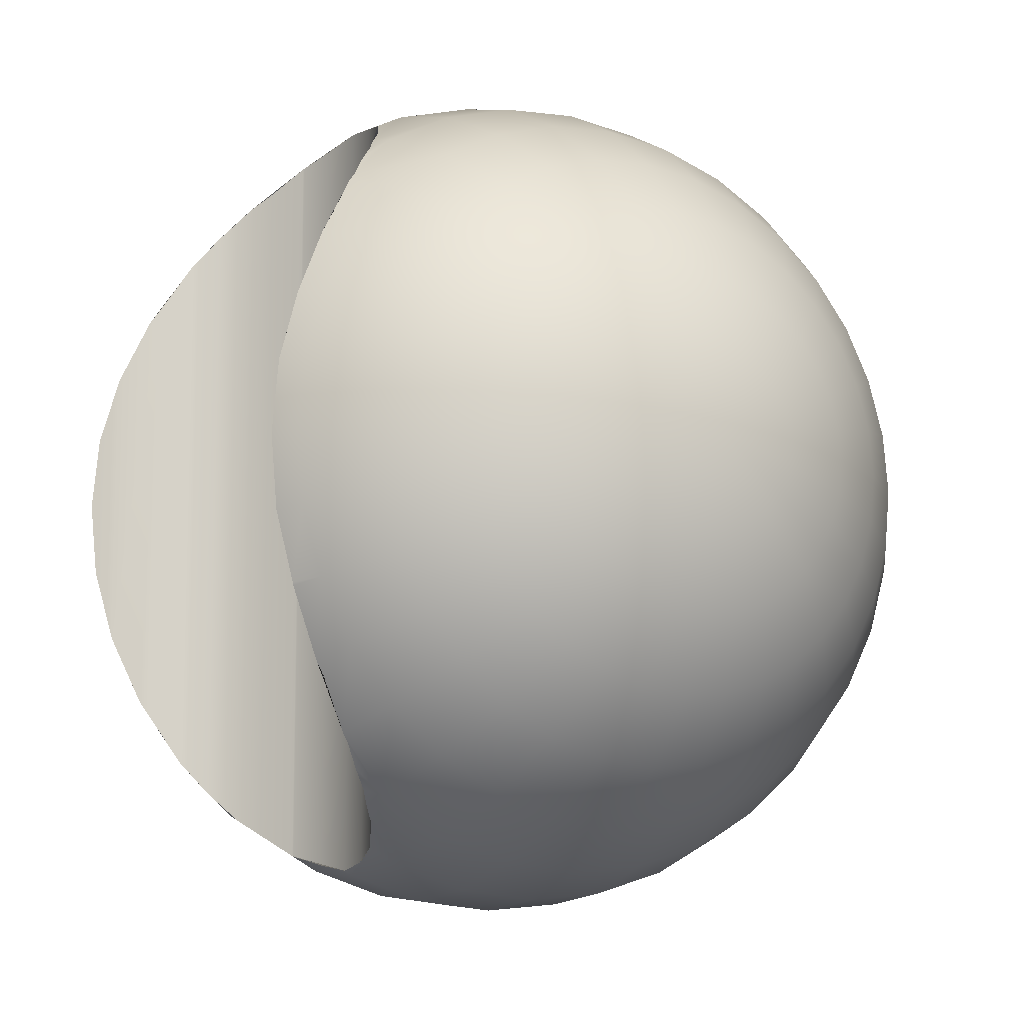
<metadata>
{"format":"obj","ext":"obj","renderer":"f3d","projection":"perspective","resolution":1024,"background":"white","views":[{"elev":-10.9,"azim":147.9,"up":"+Z"}]}
</metadata>
<code>
o HalfSphere
v 0 0.4157 -0.2778
v 0 0.2778 -0.4157
v 0 0.09755 -0.4904
v 0 0 -0.5
v 0 -0.09755 -0.4904
v 0 -0.2778 -0.4157
v 0.01903 0.4904 -0.09567
v 0.03733 0.4619 -0.1877
v 0.05419 0.4157 -0.2724
v 0.06897 0.3536 -0.3468
v 0.08111 0.2778 -0.4077
v 0.09012 0.1913 -0.4531
v 0.09567 0.09755 -0.481
v 0.09755 0 -0.4904
v 0.09567 -0.09755 -0.481
v 0.09012 -0.1913 -0.4531
v 0.08111 -0.2778 -0.4077
v 0.06897 -0.3536 -0.3468
v 0.05419 -0.4157 -0.2724
v 0.03733 -0.4619 -0.1877
v 0.01903 -0.4904 -0.09567
v 0.03733 0.4904 -0.09012
v 0.07322 0.4619 -0.1768
v 0.1063 0.4157 -0.2566
v 0.1353 0.3536 -0.3266
v 0.1591 0.2778 -0.3841
v 0.1768 0.1913 -0.4268
v 0.1877 0.09755 -0.4531
v 0.1913 0 -0.4619
v 0.1877 -0.09755 -0.4531
v 0.1768 -0.1913 -0.4268
v 0.1591 -0.2778 -0.3841
v 0.1353 -0.3536 -0.3266
v 0.1063 -0.4157 -0.2566
v 0.07322 -0.4619 -0.1768
v 0.03733 -0.4904 -0.09012
v 0.05419 0.4904 -0.08111
v 0.1063 0.4619 -0.1591
v 0.1543 0.4157 -0.231
v 0.1964 0.3536 -0.294
v 0.231 0.2778 -0.3457
v 0.2566 0.1913 -0.3841
v 0.2566 -0.1913 -0.3841
v 0.231 -0.2778 -0.3457
v 0.1964 -0.3536 -0.294
v 0.1543 -0.4157 -0.231
v 0.1063 -0.4619 -0.1591
v 0.05419 -0.4904 -0.08111
v 0.06897 0.4904 -0.06897
v 0.1353 0.4619 -0.1353
v 0.1964 0.4157 -0.1964
v 0.25 0.3536 -0.25
v 0.294 0.2778 -0.294
v 0.294 -0.2778 -0.294
v 0.25 -0.3536 -0.25
v 0.1964 -0.4157 -0.1964
v 0.1353 -0.4619 -0.1353
v 0.06897 -0.4904 -0.06897
v 0.08111 0.4904 -0.05419
v 0.1591 0.4619 -0.1063
v 0.231 0.4157 -0.1543
v 0.294 0.3536 -0.1964
v 0.3457 0.2778 -0.231
v 0.3457 -0.2778 -0.231
v 0.294 -0.3536 -0.1964
v 0.231 -0.4157 -0.1543
v 0.1591 -0.4619 -0.1063
v 0.08111 -0.4904 -0.05419
v 0 0.5 0
v 0.09012 0.4904 -0.03733
v 0.1768 0.4619 -0.07322
v 0.2566 0.4157 -0.1063
v 0.3266 0.3536 -0.1353
v 0.3841 0.2778 -0.1591
v 0.3841 -0.2778 -0.1591
v 0.3266 -0.3536 -0.1353
v 0.2566 -0.4157 -0.1063
v 0.1768 -0.4619 -0.07322
v 0.09012 -0.4904 -0.03733
v 0.09567 0.4904 -0.01903
v 0.1877 0.4619 -0.03733
v 0.2724 0.4157 -0.05419
v 0.3468 0.3536 -0.06897
v 0.4077 0.2778 -0.08111
v 0.4077 -0.2778 -0.08111
v 0.3468 -0.3536 -0.06897
v 0.2724 -0.4157 -0.05419
v 0.1877 -0.4619 -0.03733
v 0.09567 -0.4904 -0.01903
v 0.09755 0.4904 0
v 0.1913 0.4619 0
v 0.2778 0.4157 0
v 0.3536 0.3536 -0
v 0.4157 0.2778 0
v 0.4157 -0.2778 0
v 0.3536 -0.3536 -0
v 0.2778 -0.4157 0
v 0.1913 -0.4619 0
v 0.09755 -0.4904 0
v 0.09567 0.4904 0.01903
v 0.1877 0.4619 0.03733
v 0.2724 0.4157 0.05419
v 0.3468 0.3536 0.06897
v 0.4077 0.2778 0.08111
v 0.4077 -0.2778 0.08111
v 0.3468 -0.3536 0.06897
v 0.2724 -0.4157 0.05419
v 0.1877 -0.4619 0.03733
v 0.09567 -0.4904 0.01903
v 0.09012 0.4904 0.03733
v 0.1768 0.4619 0.07322
v 0.2566 0.4157 0.1063
v 0.3266 0.3536 0.1353
v 0.3841 0.2778 0.1591
v 0.3841 -0.2778 0.1591
v 0.3266 -0.3536 0.1353
v 0.2566 -0.4157 0.1063
v 0.1768 -0.4619 0.07322
v 0.09012 -0.4904 0.03733
v 0.08111 0.4904 0.05419
v 0.1591 0.4619 0.1063
v 0.231 0.4157 0.1543
v 0.294 0.3536 0.1964
v 0.3457 0.2778 0.231
v 0.3457 -0.2778 0.231
v 0.294 -0.3536 0.1964
v 0.231 -0.4157 0.1543
v 0.1591 -0.4619 0.1063
v 0.08111 -0.4904 0.05419
v 0.06897 0.4904 0.06897
v 0.1353 0.4619 0.1353
v 0.1964 0.4157 0.1964
v 0.25 0.3536 0.25
v 0.294 0.2778 0.294
v 0.294 -0.2778 0.294
v 0.25 -0.3536 0.25
v 0.1964 -0.4157 0.1964
v 0.1353 -0.4619 0.1353
v 0.06897 -0.4904 0.06897
v 0.05419 0.4904 0.08111
v 0.1063 0.4619 0.1591
v 0.1543 0.4157 0.231
v 0.1964 0.3536 0.294
v 0.231 0.2778 0.3457
v 0.2566 0.1913 0.3841
v 0.2566 -0.1913 0.3841
v 0.231 -0.2778 0.3457
v 0.1964 -0.3536 0.294
v 0.1543 -0.4157 0.231
v 0.1063 -0.4619 0.1591
v 0.05419 -0.4904 0.08111
v 0.03733 0.4904 0.09012
v 0.07322 0.4619 0.1768
v 0.1063 0.4157 0.2566
v 0.1353 0.3536 0.3266
v 0.1591 0.2778 0.3841
v 0.1768 0.1913 0.4268
v 0.1877 0.09755 0.4531
v 0.1913 0 0.4619
v 0.1877 -0.09755 0.4531
v 0.1768 -0.1913 0.4268
v 0.1591 -0.2778 0.3841
v 0.1353 -0.3536 0.3266
v 0.1063 -0.4157 0.2566
v 0.07322 -0.4619 0.1768
v 0.03733 -0.4904 0.09012
v 0.01903 0.4904 0.09567
v 0.03733 0.4619 0.1877
v 0.05419 0.4157 0.2724
v 0.06897 0.3536 0.3468
v 0.08111 0.2778 0.4077
v 0.09012 0.1913 0.4531
v 0.09567 0.09755 0.481
v 0.09755 0 0.4904
v 0.09567 -0.09755 0.481
v 0.09012 -0.1913 0.4531
v 0.08111 -0.2778 0.4077
v 0.06897 -0.3536 0.3468
v 0.05419 -0.4157 0.2724
v 0.03733 -0.4619 0.1877
v 0.01903 -0.4904 0.09567
v -0 0.4904 0.09755
v -0 0.4619 0.1913
v -0 0.4157 0.2778
v -0 0.3536 0.3536
v -0 0.2778 0.4157
v 0 0.1913 0.4619
v -0 0.09755 0.4904
v -0 0 0.5
v -0 -0.09755 0.4904
v 0 -0.1913 0.4619
v -0 -0.2778 0.4157
v -0 -0.3536 0.3536
v -0 -0.4157 0.2778
v -0 -0.4619 0.1913
v -0 -0.4904 0.09755
v -0.01903 0.4904 0.09567
v -0.03733 0.4619 0.1877
v -0.05419 0.4157 0.2724
v -0.06897 0.3536 0.3468
v -0.08111 0.2778 0.4077
v -0.09012 0.1913 0.4531
v -0.09567 0.09755 0.481
v -0.09755 0 0.4904
v -0.09567 -0.09755 0.481
v -0.09012 -0.1913 0.4531
v -0.08111 -0.2778 0.4077
v -0.06897 -0.3536 0.3468
v -0.05419 -0.4157 0.2724
v -0.03733 -0.4619 0.1877
v -0.01903 -0.4904 0.09567
v -0.03733 0.4904 0.09012
v -0.07322 0.4619 0.1768
v -0.1063 0.4157 0.2566
v -0.1353 0.3536 0.3266
v -0.1591 0.2778 0.3841
v -0.1768 0.1913 0.4268
v -0.1877 0.09755 0.4531
v -0.1913 0 0.4619
v -0.1877 -0.09755 0.4531
v -0.1768 -0.1913 0.4268
v -0.1591 -0.2778 0.3841
v -0.1353 -0.3536 0.3266
v -0.1063 -0.4157 0.2566
v -0.07322 -0.4619 0.1768
v -0.03733 -0.4904 0.09012
v -0.05419 0.4904 0.08111
v -0.1063 0.4619 0.1591
v -0.1543 0.4157 0.231
v -0.1964 0.3536 0.294
v -0.231 0.2778 0.3457
v -0.2566 0.1913 0.3841
v -0.2724 0.09755 0.4077
v -0.2778 0 0.4157
v -0.2724 -0.09755 0.4077
v -0.2566 -0.1913 0.3841
v -0.231 -0.2778 0.3457
v -0.1964 -0.3536 0.294
v -0.1543 -0.4157 0.231
v -0.1063 -0.4619 0.1591
v -0.05419 -0.4904 0.08111
v -0.06897 0.4904 0.06897
v -0.1353 0.4619 0.1353
v -0.1964 0.4157 0.1964
v -0.25 0.3536 0.25
v -0.294 0.2778 0.294
v -0.3266 0.1913 0.3266
v -0.3468 0.09755 0.3468
v -0.3536 0 0.3536
v -0.3468 -0.09755 0.3468
v -0.3266 -0.1913 0.3266
v -0.294 -0.2778 0.294
v -0.25 -0.3536 0.25
v -0.1964 -0.4157 0.1964
v -0.1353 -0.4619 0.1353
v -0.06897 -0.4904 0.06897
v 0 -0.5 0
v -0.08111 0.4904 0.05419
v -0.1591 0.4619 0.1063
v -0.231 0.4157 0.1543
v -0.294 0.3536 0.1964
v -0.3457 0.2778 0.231
v -0.3841 0.1913 0.2566
v -0.4077 0.09755 0.2724
v -0.4157 0 0.2778
v -0.4077 -0.09755 0.2724
v -0.3841 -0.1913 0.2566
v -0.3457 -0.2778 0.231
v -0.294 -0.3536 0.1964
v -0.231 -0.4157 0.1543
v -0.1591 -0.4619 0.1063
v -0.08111 -0.4904 0.05419
v -0.09012 0.4904 0.03733
v -0.1768 0.4619 0.07322
v -0.2566 0.4157 0.1063
v -0.3266 0.3536 0.1353
v -0.3841 0.2778 0.1591
v -0.4268 0.1913 0.1768
v -0.4531 0.09755 0.1877
v -0.4619 0 0.1913
v -0.4531 -0.09755 0.1877
v -0.4268 -0.1913 0.1768
v -0.3841 -0.2778 0.1591
v -0.3266 -0.3536 0.1353
v -0.2566 -0.4157 0.1063
v -0.1768 -0.4619 0.07322
v -0.09012 -0.4904 0.03733
v -0.09567 0.4904 0.01903
v -0.1877 0.4619 0.03733
v -0.2724 0.4157 0.05419
v -0.3468 0.3536 0.06897
v -0.4077 0.2778 0.08111
v -0.4531 0.1913 0.09012
v -0.481 0.09755 0.09567
v -0.4904 0 0.09755
v -0.481 -0.09755 0.09567
v -0.4531 -0.1913 0.09012
v -0.4077 -0.2778 0.08111
v -0.3468 -0.3536 0.06897
v -0.2724 -0.4157 0.05419
v -0.1877 -0.4619 0.03733
v -0.09567 -0.4904 0.01903
v -0.09755 0.4904 -0
v -0.1913 0.4619 -0
v -0.2778 0.4157 -0
v -0.3536 0.3536 -0
v -0.4157 0.2778 -0
v -0.4619 0.1913 -0
v -0.4904 0.09755 -0
v -0.5 0 -0
v -0.4904 -0.09755 -0
v -0.4619 -0.1913 -0
v -0.4157 -0.2778 -0
v -0.3536 -0.3536 -0
v -0.2778 -0.4157 -0
v -0.1913 -0.4619 -0
v -0.09755 -0.4904 -0
v -0.09567 0.4904 -0.01903
v -0.1877 0.4619 -0.03733
v -0.2724 0.4157 -0.05419
v -0.3468 0.3536 -0.06897
v -0.4077 0.2778 -0.08111
v -0.4531 0.1913 -0.09012
v -0.481 0.09755 -0.09567
v -0.4904 0 -0.09755
v -0.481 -0.09755 -0.09567
v -0.4531 -0.1913 -0.09012
v -0.4077 -0.2778 -0.08111
v -0.3468 -0.3536 -0.06897
v -0.2724 -0.4157 -0.05419
v -0.1877 -0.4619 -0.03733
v -0.09567 -0.4904 -0.01903
v -0.09012 0.4904 -0.03733
v -0.1768 0.4619 -0.07322
v -0.2566 0.4157 -0.1063
v -0.3266 0.3536 -0.1353
v -0.3841 0.2778 -0.1591
v -0.4268 0.1913 -0.1768
v -0.4531 0.09755 -0.1877
v -0.4619 0 -0.1913
v -0.4531 -0.09755 -0.1877
v -0.4268 -0.1913 -0.1768
v -0.3841 -0.2778 -0.1591
v -0.3266 -0.3536 -0.1353
v -0.2566 -0.4157 -0.1063
v -0.1768 -0.4619 -0.07322
v -0.09012 -0.4904 -0.03733
v -0.08111 0.4904 -0.05419
v -0.1576 0.4597 -0.1053
v -0.231 0.4157 -0.1543
v -0.294 0.3536 -0.1964
v -0.3457 0.2778 -0.231
v -0.3841 0.1913 -0.2566
v -0.4077 0.09755 -0.2724
v -0.4157 0 -0.2778
v -0.4077 -0.09755 -0.2724
v -0.3841 -0.1913 -0.2566
v -0.3457 -0.2778 -0.231
v -0.294 -0.3536 -0.1964
v -0.231 -0.4157 -0.1543
v -0.1591 -0.4619 -0.1063
v -0.08111 -0.4904 -0.05419
v -0.06897 0.4904 -0.06897
v -0.1353 0.4619 -0.1353
v -0.1964 0.4157 -0.1964
v -0.25 0.3536 -0.25
v -0.294 0.2778 -0.294
v -0.3266 0.1913 -0.3266
v -0.3468 0.09755 -0.3468
v -0.3536 0 -0.3536
v -0.3468 -0.09755 -0.3468
v -0.3266 -0.1913 -0.3266
v -0.294 -0.2778 -0.294
v -0.25 -0.3536 -0.25
v -0.1964 -0.4157 -0.1964
v -0.1353 -0.4619 -0.1353
v -0.06897 -0.4904 -0.06897
v -0.05419 0.4904 -0.08111
v -0.1063 0.4619 -0.1591
v -0.1543 0.4157 -0.231
v -0.1964 0.3536 -0.294
v -0.231 0.2778 -0.3457
v -0.2566 0.1913 -0.3841
v -0.2724 0.09755 -0.4077
v -0.2778 0 -0.4157
v -0.2724 -0.09755 -0.4077
v -0.2566 -0.1913 -0.3841
v -0.231 -0.2778 -0.3457
v -0.1964 -0.3536 -0.294
v -0.1543 -0.4157 -0.231
v -0.1063 -0.4619 -0.1591
v -0.05419 -0.4904 -0.08111
v -0.03733 0.4904 -0.09012
v -0.07322 0.4619 -0.1768
v -0.1063 0.4157 -0.2566
v -0.1353 0.3536 -0.3266
v -0.1591 0.2778 -0.3841
v -0.1768 0.1913 -0.4268
v -0.1877 0.09755 -0.4531
v -0.1913 0 -0.4619
v -0.1877 -0.09755 -0.4531
v -0.1768 -0.1913 -0.4268
v -0.1591 -0.2778 -0.3841
v -0.1353 -0.3536 -0.3266
v -0.1063 -0.4157 -0.2566
v -0.07322 -0.4619 -0.1768
v -0.03733 -0.4904 -0.09012
v -0.01903 0.4904 -0.09567
v -0.03733 0.4619 -0.1877
v -0.05419 0.4157 -0.2724
v -0.06897 0.3536 -0.3468
v -0.08111 0.2778 -0.4077
v -0.09012 0.1913 -0.4531
v -0.09567 0.09755 -0.481
v -0.09755 0 -0.4904
v -0.09567 -0.09755 -0.481
v -0.09012 -0.1913 -0.4531
v -0.08111 -0.2778 -0.4077
v -0.06897 -0.3536 -0.3468
v -0.05419 -0.4157 -0.2724
v -0.03733 -0.4619 -0.1877
v -0.01903 -0.4904 -0.09567
v 0 0.4904 -0.09755
v 0 0.4619 -0.1913
v 0 0.3536 -0.3536
v 0 0.1913 -0.4619
v 0 -0.1913 -0.4619
v 0 -0.3536 -0.3536
v 0 -0.4157 -0.2778
v 0 -0.4619 -0.1913
v 0 -0.4904 -0.09755
v 0.22 0.09755 -0.4358
v 0.219 0.09567 -0.4365
v 0.2048 0.04877 -0.4493
v 0.2 0 -0.4573
v 0.2048 -0.04877 -0.4493
v 0.219 -0.09567 -0.4365
v 0.22 -0.09755 -0.4358
v 0.2421 -0.1389 -0.4098
v 0.2615 -0.1625 -0.3914
v 0.2421 0.1389 -0.4098
v 0.2615 0.1625 -0.3914
v 0.3188 0.212 -0.3188
v 0.3111 0.2079 -0.328
v 0.291 0.1913 -0.3559
v 0.2732 0.1768 -0.3762
v 0.2732 -0.1768 -0.3762
v 0.291 -0.1913 -0.3559
v 0.3111 -0.2079 -0.328
v 0.3188 -0.212 -0.3188
v 0.3543 -0.231 -0.2597
v 0.365 -0.2342 -0.2439
v 0.3543 0.231 -0.2597
v 0.365 0.2342 -0.2439
v 0.4003 0.2449 -0.1658
v 0.4003 -0.2449 -0.1658
v 0.4012 -0.2452 -0.1623
v 0.4237 -0.2474 -0.08427
v 0.4012 0.2452 -0.1623
v 0.4237 0.2474 -0.08427
v 0.4316 0.2482 0
v 0.4316 -0.2482 0
v 0.4237 -0.2474 0.08427
v 0.4237 0.2474 0.08427
v 0.4003 0.2449 0.1658
v 0.4012 0.2452 0.1623
v 0.4003 -0.2449 0.1658
v 0.4012 -0.2452 0.1623
v 0.365 -0.2342 0.2439
v 0.365 0.2342 0.2439
v 0.3543 -0.231 0.2597
v 0.3188 -0.212 0.3188
v 0.3543 0.231 0.2597
v 0.3188 0.212 0.3188
v 0.3111 -0.2079 0.328
v 0.291 -0.1913 0.3559
v 0.3111 0.2079 0.328
v 0.291 0.1913 0.3559
v 0.2732 0.1768 0.3762
v 0.2615 0.1625 0.3914
v 0.2732 -0.1768 0.3762
v 0.2615 -0.1625 0.3914
v 0.2421 0.1389 0.4098
v 0.22 0.09755 0.4358
v 0.219 0.09567 0.4365
v 0.2048 0.04877 0.4493
v 0.2 0 0.4573
v 0.219 -0.09567 0.4365
v 0.22 -0.09755 0.4358
v 0.2048 -0.04877 0.4493
v 0.2421 -0.1389 0.4098
f 428 6 17 18
f 2 425 10 11
f 429 428 18 19
f 426 2 11 12
f 430 429 19 20
f 3 426 12 13
f 431 430 20 21
f 4 3 13 14
f 423 69 7
f 257 431 21
f 5 4 14 15
f 424 423 7 8
f 427 5 15 16
f 1 424 8 9
f 6 427 16 17
f 425 1 9 10
f 17 16 31 32
f 10 9 24 25
f 18 17 32 33
f 11 10 25 26
f 19 18 33 34
f 12 11 26 27
f 20 19 34 35
f 13 12 27 28
f 21 20 35 36
f 14 13 28 29
f 7 69 22
f 257 21 36
f 15 14 29 30
f 8 7 22 23
f 16 15 30 31
f 9 8 23 24
f 36 35 47 48
f 29 28 432 433 434 435
f 22 69 37
f 257 36 48
f 438 30 29 435 436 437
f 23 22 37 38
f 43 31 30 438 439 440
f 24 23 38 39
f 32 31 43 44
f 25 24 39 40
f 33 32 44 45
f 26 25 40 41
f 34 33 45 46
f 27 26 41 42
f 35 34 46 47
f 28 27 42 442 441 432
f 40 39 51 52
f 45 44 54 55
f 41 40 52 53
f 46 45 55 56
f 42 41 53 443 444 445
f 47 46 56 57
f 42 445 446 442
f 48 47 57 58
f 37 69 49
f 257 48 58
f 38 37 49 50
f 447 448 43 440
f 39 38 50 51
f 450 54 44 43 448 449
f 49 69 59
f 257 58 68
f 50 49 59 60
f 51 50 60 61
f 452 64 54 450 451
f 52 51 61 62
f 55 54 64 65
f 53 52 62 63
f 56 55 65 66
f 443 53 63 454 453
f 57 56 66 67
f 58 57 67 68
f 65 64 75 76
f 63 62 73 74
f 66 65 76 77
f 454 63 74 455
f 67 66 77 78
f 68 67 78 79
f 59 69 70
f 257 68 79
f 60 59 70 71
f 61 60 71 72
f 456 75 64 452
f 62 61 72 73
f 257 79 89
f 71 70 80 81
f 72 71 81 82
f 458 85 75 456 457
f 73 72 82 83
f 76 75 85 86
f 74 73 83 84
f 77 76 86 87
f 459 455 74 84 460
f 78 77 87 88
f 79 78 88 89
f 70 69 80
f 87 86 96 97
f 460 84 94 461
f 88 87 97 98
f 89 88 98 99
f 80 69 90
f 257 89 99
f 81 80 90 91
f 82 81 91 92
f 462 95 85 458
f 83 82 92 93
f 86 85 95 96
f 84 83 93 94
f 91 90 100 101
f 92 91 101 102
f 105 95 462 463
f 93 92 102 103
f 96 95 105 106
f 94 93 103 104
f 97 96 106 107
f 461 94 104 464
f 98 97 107 108
f 99 98 108 109
f 90 69 100
f 257 99 109
f 464 104 114 465 466
f 108 107 117 118
f 109 108 118 119
f 100 69 110
f 257 109 119
f 101 100 110 111
f 102 101 111 112
f 468 467 115 105 463
f 103 102 112 113
f 106 105 115 116
f 104 103 113 114
f 107 106 116 117
f 112 111 121 122
f 469 125 115 467
f 113 112 122 123
f 116 115 125 126
f 114 113 123 124
f 117 116 126 127
f 465 114 124 470
f 118 117 127 128
f 119 118 128 129
f 110 69 120
f 257 119 129
f 111 110 120 121
f 128 127 137 138
f 129 128 138 139
f 120 69 130
f 257 129 139
f 121 120 130 131
f 122 121 131 132
f 472 135 125 469 471
f 123 122 132 133
f 126 125 135 136
f 124 123 133 134
f 127 126 136 137
f 470 124 134 474 473
f 132 131 141 142
f 476 146 147 135 472 475
f 133 132 142 143
f 136 135 147 148
f 134 133 143 144
f 137 136 148 149
f 477 474 134 144 145 478
f 138 137 149 150
f 145 480 479 478
f 139 138 150 151
f 130 69 140
f 257 139 151
f 131 130 140 141
f 482 146 476 481
f 480 145 157 158 484 483
f 151 150 165 166
f 485 484 158 159 487 486
f 140 69 152
f 257 151 166
f 487 159 160 489 488 490
f 141 140 152 153
f 489 160 161 146 482 491
f 142 141 153 154
f 147 146 161 162
f 143 142 154 155
f 148 147 162 163
f 144 143 155 156
f 149 148 163 164
f 145 144 156 157
f 150 149 164 165
f 162 161 176 177
f 155 154 169 170
f 163 162 177 178
f 156 155 170 171
f 164 163 178 179
f 157 156 171 172
f 165 164 179 180
f 158 157 172 173
f 166 165 180 181
f 159 158 173 174
f 152 69 167
f 257 166 181
f 160 159 174 175
f 153 152 167 168
f 161 160 175 176
f 154 153 168 169
f 181 180 195 196
f 174 173 188 189
f 167 69 182
f 257 181 196
f 175 174 189 190
f 168 167 182 183
f 176 175 190 191
f 169 168 183 184
f 177 176 191 192
f 170 169 184 185
f 178 177 192 193
f 171 170 185 186
f 179 178 193 194
f 172 171 186 187
f 180 179 194 195
f 173 172 187 188
f 193 192 207 208
f 186 185 200 201
f 194 193 208 209
f 187 186 201 202
f 195 194 209 210
f 188 187 202 203
f 196 195 210 211
f 189 188 203 204
f 182 69 197
f 257 196 211
f 190 189 204 205
f 183 182 197 198
f 191 190 205 206
f 184 183 198 199
f 192 191 206 207
f 185 184 199 200
f 197 69 212
f 257 211 226
f 205 204 219 220
f 198 197 212 213
f 206 205 220 221
f 199 198 213 214
f 207 206 221 222
f 200 199 214 215
f 208 207 222 223
f 201 200 215 216
f 209 208 223 224
f 202 201 216 217
f 210 209 224 225
f 203 202 217 218
f 211 210 225 226
f 204 203 218 219
f 216 215 230 231
f 224 223 238 239
f 217 216 231 232
f 225 224 239 240
f 218 217 232 233
f 226 225 240 241
f 219 218 233 234
f 212 69 227
f 257 226 241
f 220 219 234 235
f 213 212 227 228
f 221 220 235 236
f 214 213 228 229
f 222 221 236 237
f 215 214 229 230
f 223 222 237 238
f 235 234 249 250
f 228 227 242 243
f 236 235 250 251
f 229 228 243 244
f 237 236 251 252
f 230 229 244 245
f 238 237 252 253
f 231 230 245 246
f 239 238 253 254
f 232 231 246 247
f 240 239 254 255
f 233 232 247 248
f 241 240 255 256
f 234 233 248 249
f 227 69 242
f 257 241 256
f 254 253 269 270
f 247 246 262 263
f 255 254 270 271
f 248 247 263 264
f 256 255 271 272
f 249 248 264 265
f 242 69 258
f 257 256 272
f 250 249 265 266
f 243 242 258 259
f 251 250 266 267
f 244 243 259 260
f 252 251 267 268
f 245 244 260 261
f 253 252 268 269
f 246 245 261 262
f 259 258 273 274
f 267 266 281 282
f 260 259 274 275
f 268 267 282 283
f 261 260 275 276
f 269 268 283 284
f 262 261 276 277
f 270 269 284 285
f 263 262 277 278
f 271 270 285 286
f 264 263 278 279
f 272 271 286 287
f 265 264 279 280
f 258 69 273
f 257 272 287
f 266 265 280 281
f 278 277 292 293
f 286 285 300 301
f 279 278 293 294
f 287 286 301 302
f 280 279 294 295
f 273 69 288
f 257 287 302
f 281 280 295 296
f 274 273 288 289
f 282 281 296 297
f 275 274 289 290
f 283 282 297 298
f 276 275 290 291
f 284 283 298 299
f 277 276 291 292
f 285 284 299 300
f 297 296 311 312
f 290 289 304 305
f 298 297 312 313
f 291 290 305 306
f 299 298 313 314
f 292 291 306 307
f 300 299 314 315
f 293 292 307 308
f 301 300 315 316
f 294 293 308 309
f 302 301 316 317
f 295 294 309 310
f 288 69 303
f 257 302 317
f 296 295 310 311
f 289 288 303 304
f 316 315 330 331
f 309 308 323 324
f 317 316 331 332
f 310 309 324 325
f 303 69 318
f 257 317 332
f 311 310 325 326
f 304 303 318 319
f 312 311 326 327
f 305 304 319 320
f 313 312 327 328
f 306 305 320 321
f 314 313 328 329
f 307 306 321 322
f 315 314 329 330
f 308 307 322 323
f 328 327 342 343
f 321 320 335 336
f 329 328 343 344
f 322 321 336 337
f 330 329 344 345
f 323 322 337 338
f 331 330 345 346
f 324 323 338 339
f 332 331 346 347
f 325 324 339 340
f 318 69 333
f 257 332 347
f 326 325 340 341
f 319 318 333 334
f 327 326 341 342
f 320 319 334 335
f 347 346 361 362
f 340 339 354 355
f 333 69 348
f 257 347 362
f 341 340 355 356
f 334 333 348 349
f 342 341 356 357
f 335 334 349 350
f 343 342 357 358
f 336 335 350 351
f 344 343 358 359
f 337 336 351 352
f 345 344 359 360
f 338 337 352 353
f 346 345 360 361
f 339 338 353 354
f 351 350 365 366
f 359 358 373 374
f 352 351 366 367
f 360 359 374 375
f 353 352 367 368
f 361 360 375 376
f 354 353 368 369
f 362 361 376 377
f 355 354 369 370
f 348 69 363
f 257 362 377
f 356 355 370 371
f 349 348 363 364
f 357 356 371 372
f 350 349 364 365
f 358 357 372 373
f 370 369 384 385
f 363 69 378
f 257 377 392
f 371 370 385 386
f 364 363 378 379
f 372 371 386 387
f 365 364 379 380
f 373 372 387 388
f 366 365 380 381
f 374 373 388 389
f 367 366 381 382
f 375 374 389 390
f 368 367 382 383
f 376 375 390 391
f 369 368 383 384
f 377 376 391 392
f 389 388 403 404
f 382 381 396 397
f 390 389 404 405
f 383 382 397 398
f 391 390 405 406
f 384 383 398 399
f 392 391 406 407
f 385 384 399 400
f 378 69 393
f 257 392 407
f 386 385 400 401
f 379 378 393 394
f 387 386 401 402
f 380 379 394 395
f 388 387 402 403
f 381 380 395 396
f 393 69 408
f 257 407 422
f 401 400 415 416
f 394 393 408 409
f 402 401 416 417
f 395 394 409 410
f 403 402 417 418
f 396 395 410 411
f 404 403 418 419
f 397 396 411 412
f 405 404 419 420
f 398 397 412 413
f 406 405 420 421
f 399 398 413 414
f 407 406 421 422
f 400 399 414 415
f 412 411 425 2
f 420 419 428 429
f 413 412 2 426
f 421 420 429 430
f 414 413 426 3
f 422 421 430 431
f 415 414 3 4
f 408 69 423
f 257 422 431
f 416 415 4 5
f 409 408 423 424
f 417 416 5 427
f 410 409 424 1
f 418 417 427 6
f 411 410 1 425
f 419 418 6 428
f 463 462 458 457 468
f 471 469 467 468 457 456 452 451
f 472 471 451 450 449 475
f 448 447 481 476 475 449
f 440 439 491 482 481 447
f 438 437 488 489 491 439
f 488 437 436 490
f 490 436 435 487
f 435 434 486 487
f 434 433 485 486
f 433 432 441 483 484 485
f 441 442 446 479 480 483
f 445 444 477 478 479 446
f 444 443 453 473 474 477
f 453 454 455 459 466 465 470 473
f 466 459 460 461 464

</code>
